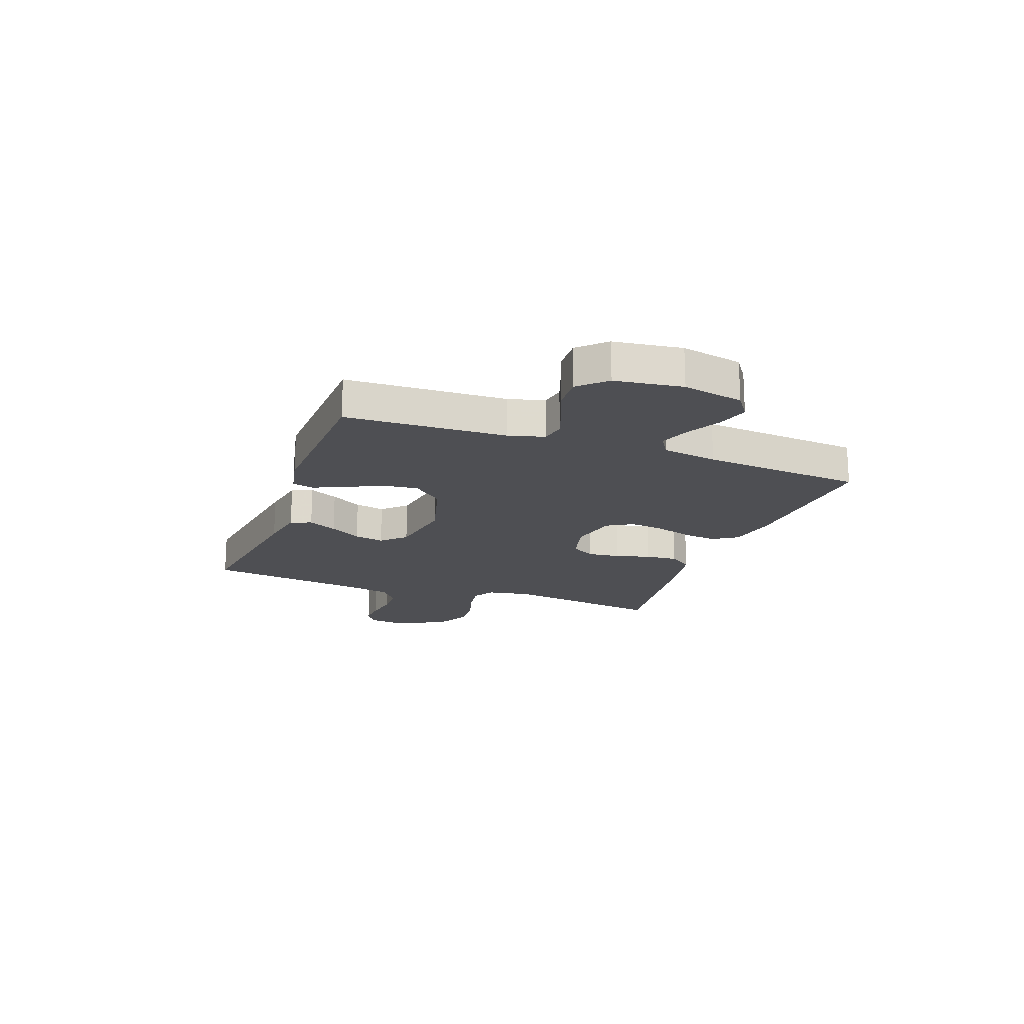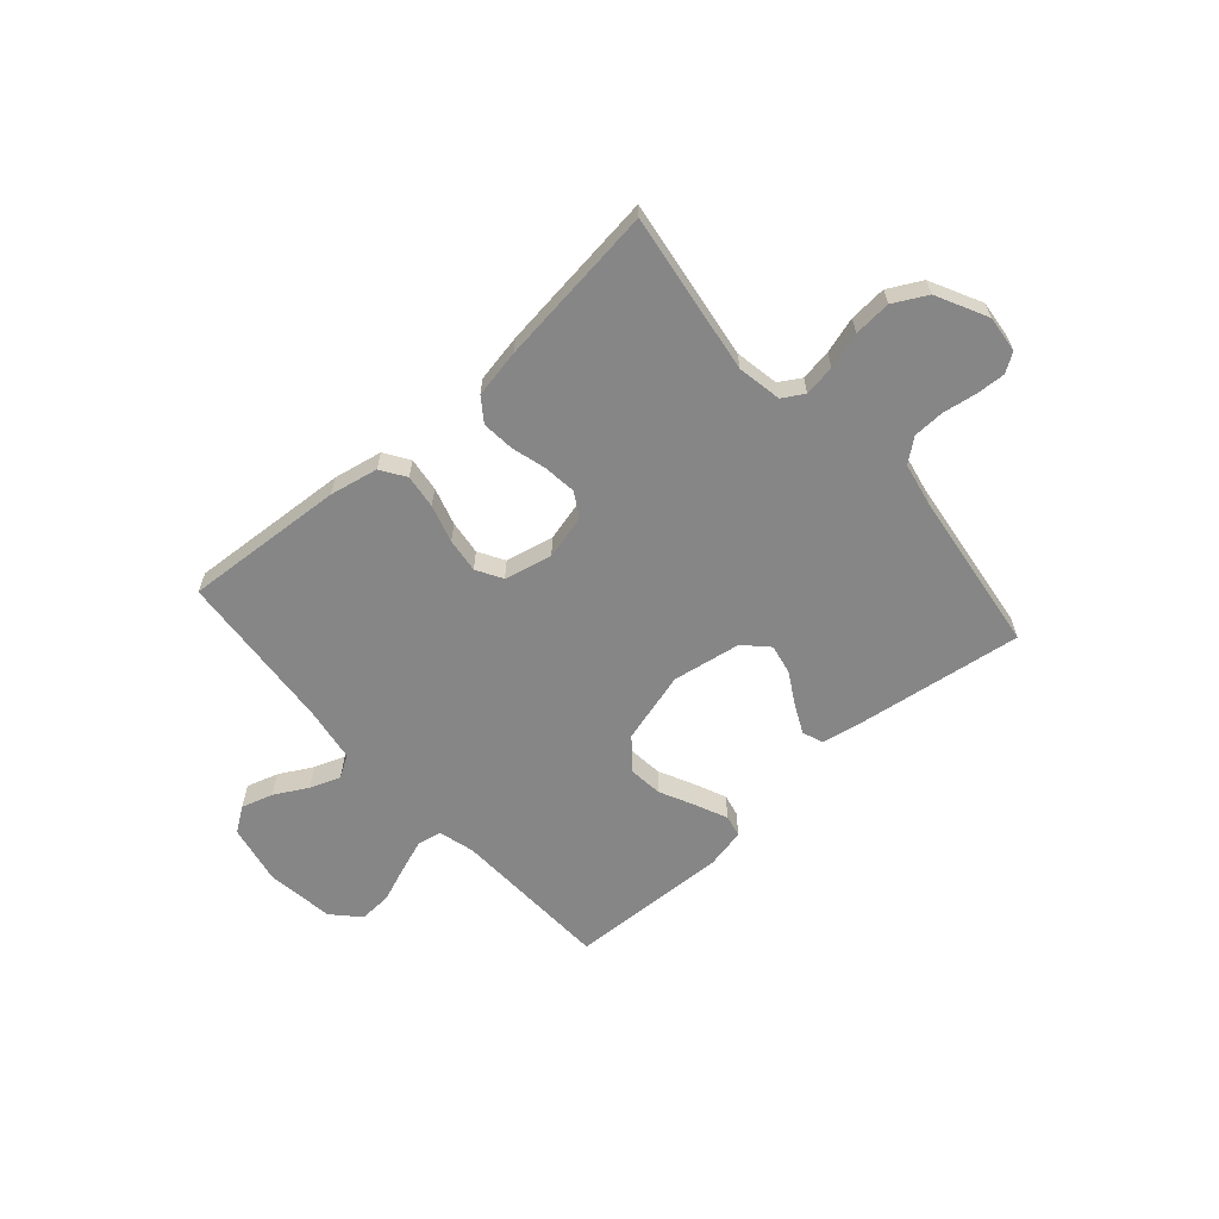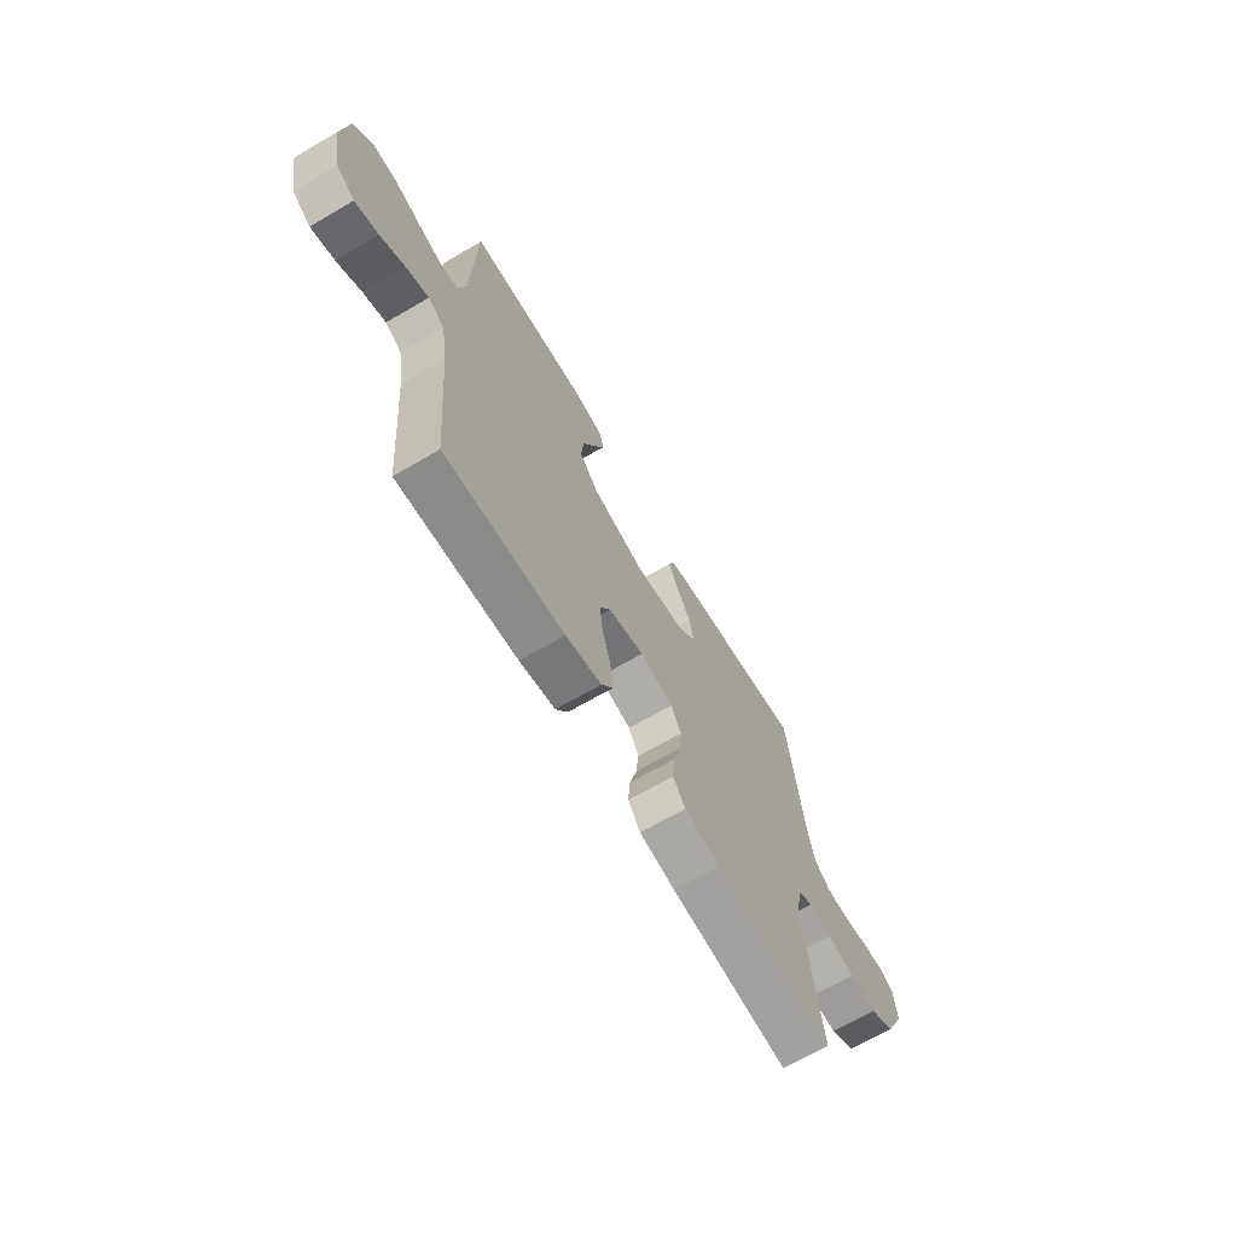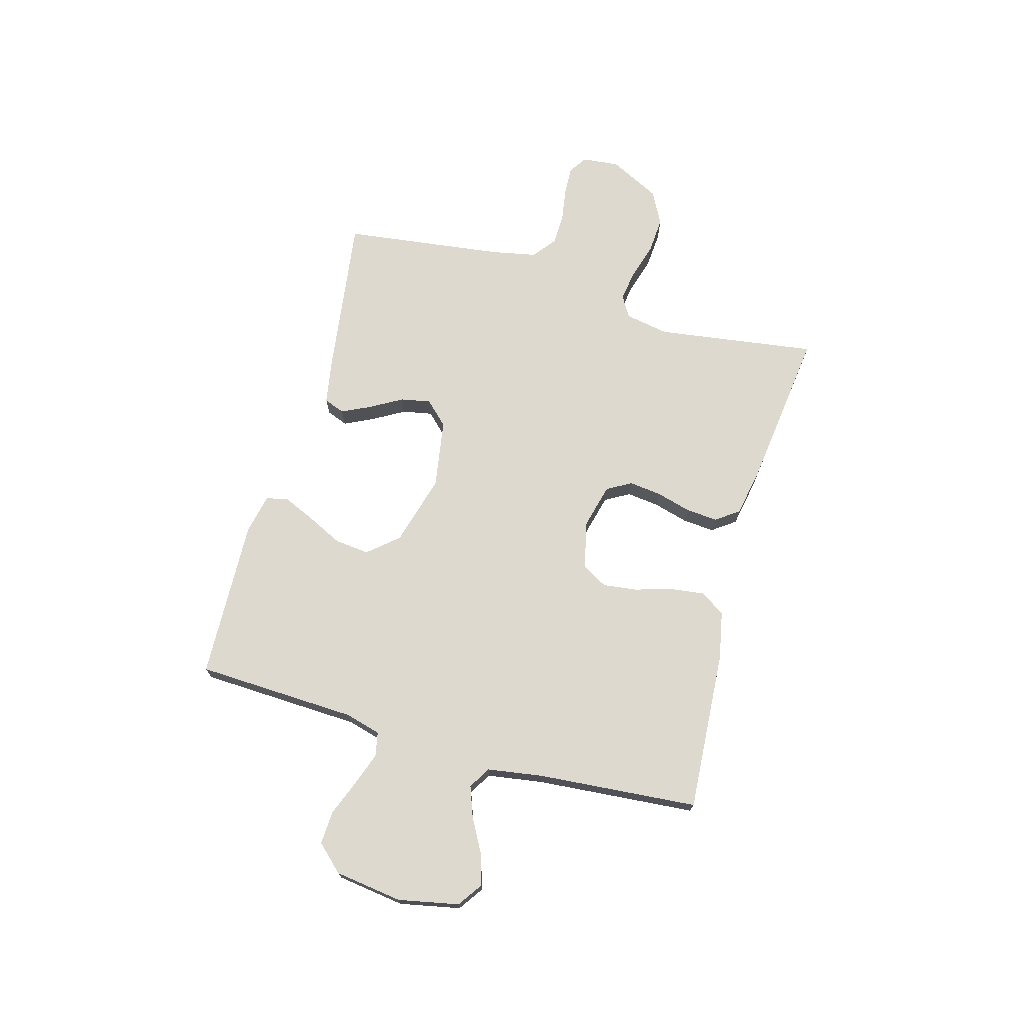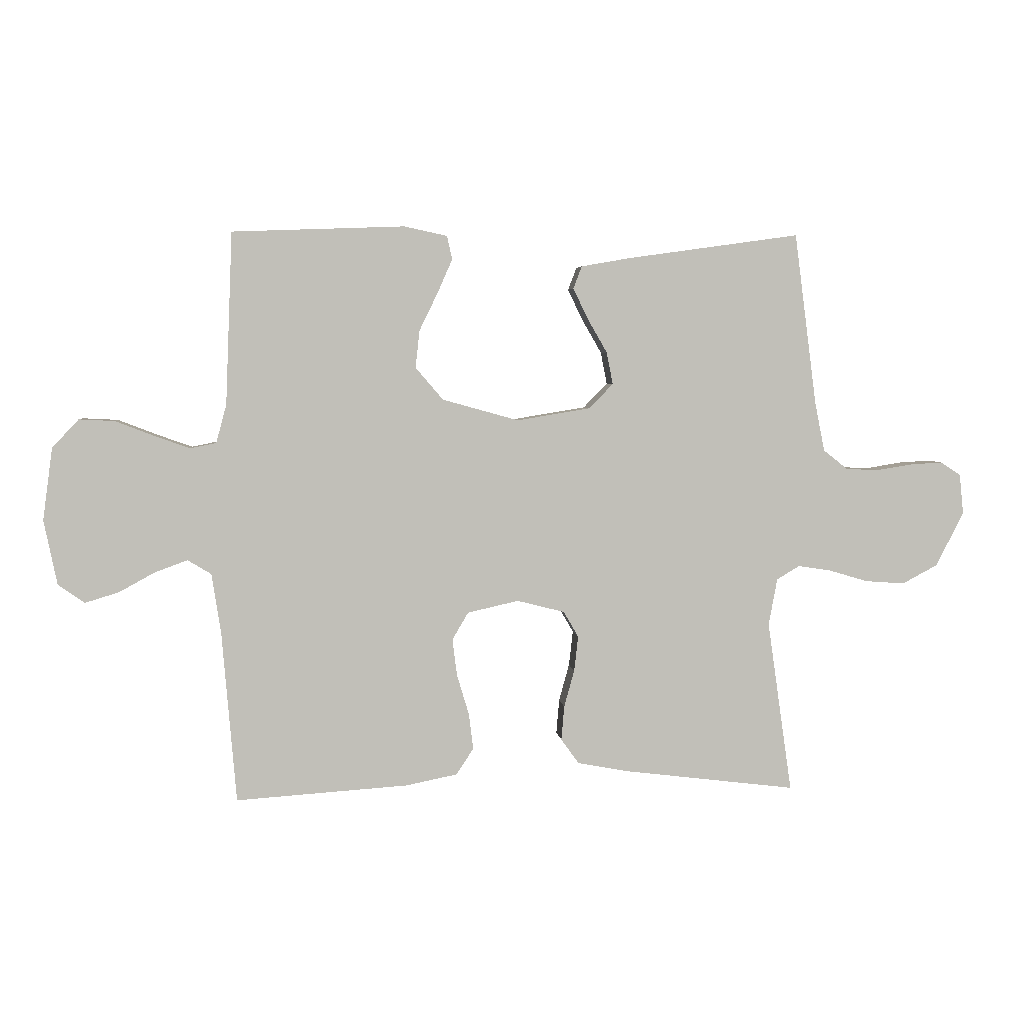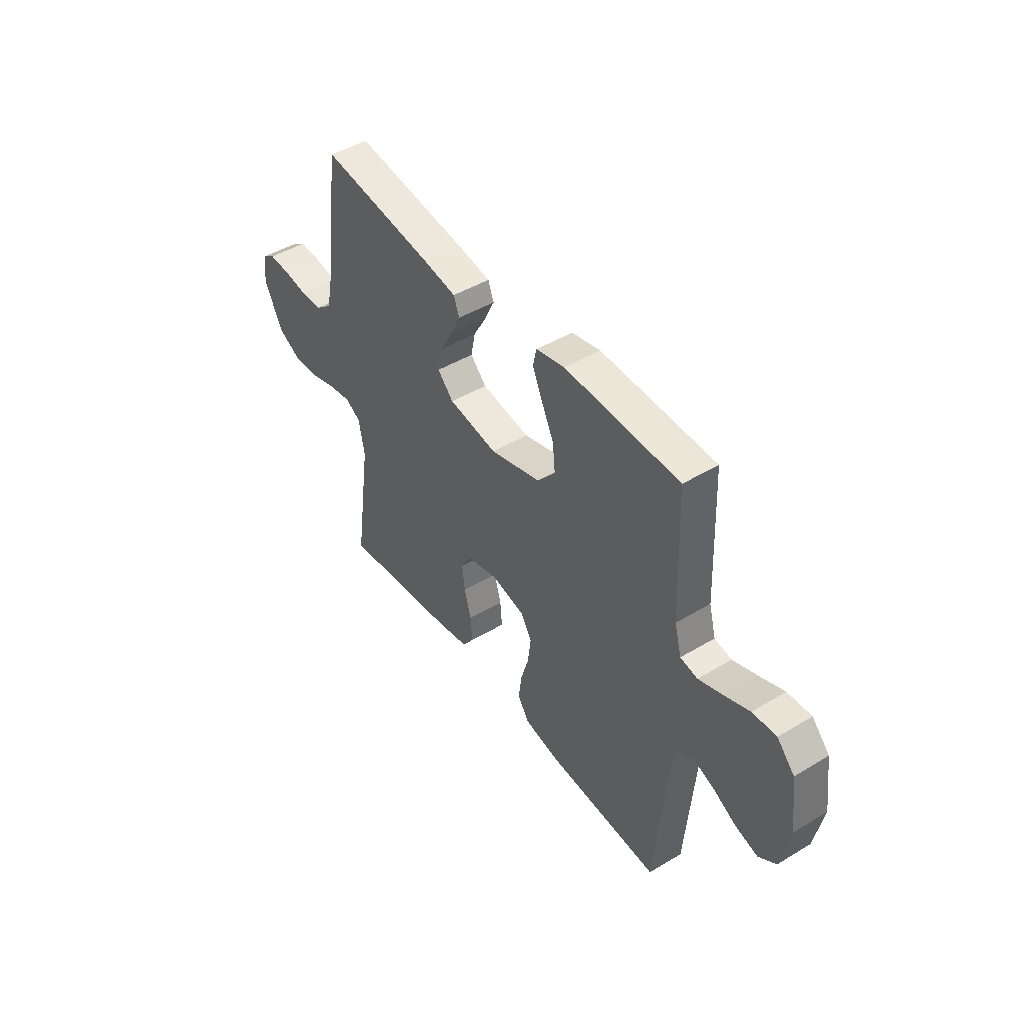
<metadata>
{"format":"obj","ext":"obj","renderer":"f3d","projection":"perspective","resolution":1024,"background":"white","views":[{"elev":-18.2,"azim":69.9,"up":"+Y"},{"elev":-62.1,"azim":-138.6,"up":"+Y"},{"elev":-66.8,"azim":120.4,"up":"+Z"},{"elev":71.7,"azim":105.7,"up":"+Y"},{"elev":4.2,"azim":173.8,"up":"+Z"},{"elev":45.6,"azim":55.3,"up":"+Z"}]}
</metadata>
<code>
v 0.5 0.07 -0.5
v 0.2 0.07 -0.48
v 0.11 0.07 -0.462
v 0.08 0.07 -0.416
v 0.088 0.07 -0.353
v 0.109 0.07 -0.283
v 0.117 0.07 -0.219
v 0.089 0.07 -0.171
v 0 0.07 -0.151
v -0.083 0.07 -0.172
v -0.109 0.07 -0.217
v -0.102 0.07 -0.278
v -0.084 0.07 -0.343
v -0.079 0.07 -0.403
v -0.11 0.07 -0.446
v -0.2 0.07 -0.463
v -0.5 0.07 -0.5
v -0.457 0.07 -0.2
v -0.472 0.07 -0.118
v -0.512 0.07 -0.094
v -0.57 0.07 -0.103
v -0.637 0.07 -0.123
v -0.706 0.07 -0.128
v -0.768 0.07 -0.095
v -0.816 0.07 0
v -0.809 0.07 0.069
v -0.774 0.07 0.092
v -0.719 0.07 0.089
v -0.657 0.07 0.079
v -0.599 0.07 0.081
v -0.556 0.07 0.115
v -0.539 0.07 0.2
v -0.5 0.07 0.5
v -0.2 0.07 0.458
v -0.114 0.07 0.443
v -0.099 0.07 0.404
v -0.125 0.07 0.35
v -0.159 0.07 0.291
v -0.17 0.07 0.235
v -0.128 0.07 0.192
v 0 0.07 0.171
v 0.133 0.07 0.208
v 0.181 0.07 0.264
v 0.174 0.07 0.329
v 0.142 0.07 0.395
v 0.116 0.07 0.454
v 0.125 0.07 0.495
v 0.2 0.07 0.511
v 0.5 0.07 0.5
v 0.512 0.07 0.2
v 0.53 0.07 0.133
v 0.575 0.07 0.124
v 0.637 0.07 0.146
v 0.704 0.07 0.172
v 0.766 0.07 0.175
v 0.812 0.07 0.126
v 0.829 0.07 0
v 0.806 0.07 -0.113
v 0.76 0.07 -0.145
v 0.701 0.07 -0.127
v 0.639 0.07 -0.093
v 0.582 0.07 -0.072
v 0.541 0.07 -0.097
v 0.525 0.07 -0.2
v 0.5 0 -0.5
v 0.2 0 -0.48
v 0.11 0 -0.462
v 0.08 0 -0.416
v 0.088 0 -0.353
v 0.109 0 -0.283
v 0.117 0 -0.219
v 0.089 0 -0.171
v 0 0 -0.151
v -0.083 0 -0.172
v -0.109 0 -0.217
v -0.102 0 -0.278
v -0.084 0 -0.343
v -0.079 0 -0.403
v -0.11 0 -0.446
v -0.2 0 -0.463
v -0.5 0 -0.5
v -0.457 0 -0.2
v -0.472 0 -0.118
v -0.512 0 -0.094
v -0.57 0 -0.103
v -0.637 0 -0.123
v -0.706 0 -0.128
v -0.768 0 -0.095
v -0.816 0 0
v -0.809 0 0.069
v -0.774 0 0.092
v -0.719 0 0.089
v -0.657 0 0.079
v -0.599 0 0.081
v -0.556 0 0.115
v -0.539 0 0.2
v -0.5 0 0.5
v -0.2 0 0.458
v -0.114 0 0.443
v -0.099 0 0.404
v -0.125 0 0.35
v -0.159 0 0.291
v -0.17 0 0.235
v -0.128 0 0.192
v 0 0 0.171
v 0.133 0 0.208
v 0.181 0 0.264
v 0.174 0 0.329
v 0.142 0 0.395
v 0.116 0 0.454
v 0.125 0 0.495
v 0.2 0 0.511
v 0.5 0 0.5
v 0.512 0 0.2
v 0.53 0 0.133
v 0.575 0 0.124
v 0.637 0 0.146
v 0.704 0 0.172
v 0.766 0 0.175
v 0.812 0 0.126
v 0.829 0 0
v 0.806 0 -0.113
v 0.76 0 -0.145
v 0.701 0 -0.127
v 0.639 0 -0.093
v 0.582 0 -0.072
v 0.541 0 -0.097
v 0.525 0 -0.2
f 58 59 60 61
f 58 61 62
f 57 58 62
f 56 57 62
f 53 54 55 56
f 52 53 56 62
f 51 52 62 63
f 47 48 49 50
f 44 45 46 47
f 44 47 50 51
f 35 36 37 38
f 33 34 35 38
f 32 33 38 39
f 31 32 39 40
f 26 27 28 29
f 26 29 30
f 25 26 30
f 24 25 30
f 21 22 23 24
f 20 21 24 30
f 19 20 30 31
f 15 16 17 18
f 15 18 19
f 12 13 14 15
f 11 12 15 19
f 10 11 19 31
f 3 4 5 6
f 3 6 7
f 64 1 2 3
f 64 3 7
f 63 64 7 8
f 43 44 51 63
f 42 43 63 8
f 41 42 8 9
f 31 40 41
f 9 10 31 41
f 125 124 123 122
f 126 125 122
f 126 122 121
f 126 121 120
f 120 119 118 117
f 126 120 117 116
f 127 126 116 115
f 114 113 112 111
f 111 110 109 108
f 115 114 111 108
f 102 101 100 99
f 102 99 98 97
f 103 102 97 96
f 104 103 96 95
f 93 92 91 90
f 94 93 90
f 94 90 89
f 94 89 88
f 88 87 86 85
f 94 88 85 84
f 95 94 84 83
f 82 81 80 79
f 83 82 79
f 79 78 77 76
f 83 79 76 75
f 95 83 75 74
f 70 69 68 67
f 71 70 67
f 67 66 65 128
f 71 67 128
f 72 71 128 127
f 127 115 108 107
f 72 127 107 106
f 73 72 106 105
f 105 104 95
f 105 95 74 73
f 1 65 66 2
f 2 66 67 3
f 3 67 68 4
f 4 68 69 5
f 5 69 70 6
f 6 70 71 7
f 7 71 72 8
f 8 72 73 9
f 9 73 74 10
f 10 74 75 11
f 11 75 76 12
f 12 76 77 13
f 13 77 78 14
f 14 78 79 15
f 15 79 80 16
f 16 80 81 17
f 17 81 82 18
f 18 82 83 19
f 19 83 84 20
f 20 84 85 21
f 21 85 86 22
f 22 86 87 23
f 23 87 88 24
f 24 88 89 25
f 25 89 90 26
f 26 90 91 27
f 27 91 92 28
f 28 92 93 29
f 29 93 94 30
f 30 94 95 31
f 31 95 96 32
f 32 96 97 33
f 33 97 98 34
f 34 98 99 35
f 35 99 100 36
f 36 100 101 37
f 37 101 102 38
f 38 102 103 39
f 39 103 104 40
f 40 104 105 41
f 41 105 106 42
f 42 106 107 43
f 43 107 108 44
f 44 108 109 45
f 45 109 110 46
f 46 110 111 47
f 47 111 112 48
f 48 112 113 49
f 49 113 114 50
f 50 114 115 51
f 51 115 116 52
f 52 116 117 53
f 53 117 118 54
f 54 118 119 55
f 55 119 120 56
f 56 120 121 57
f 57 121 122 58
f 58 122 123 59
f 59 123 124 60
f 60 124 125 61
f 61 125 126 62
f 62 126 127 63
f 63 127 128 64
f 64 128 65 1

</code>
